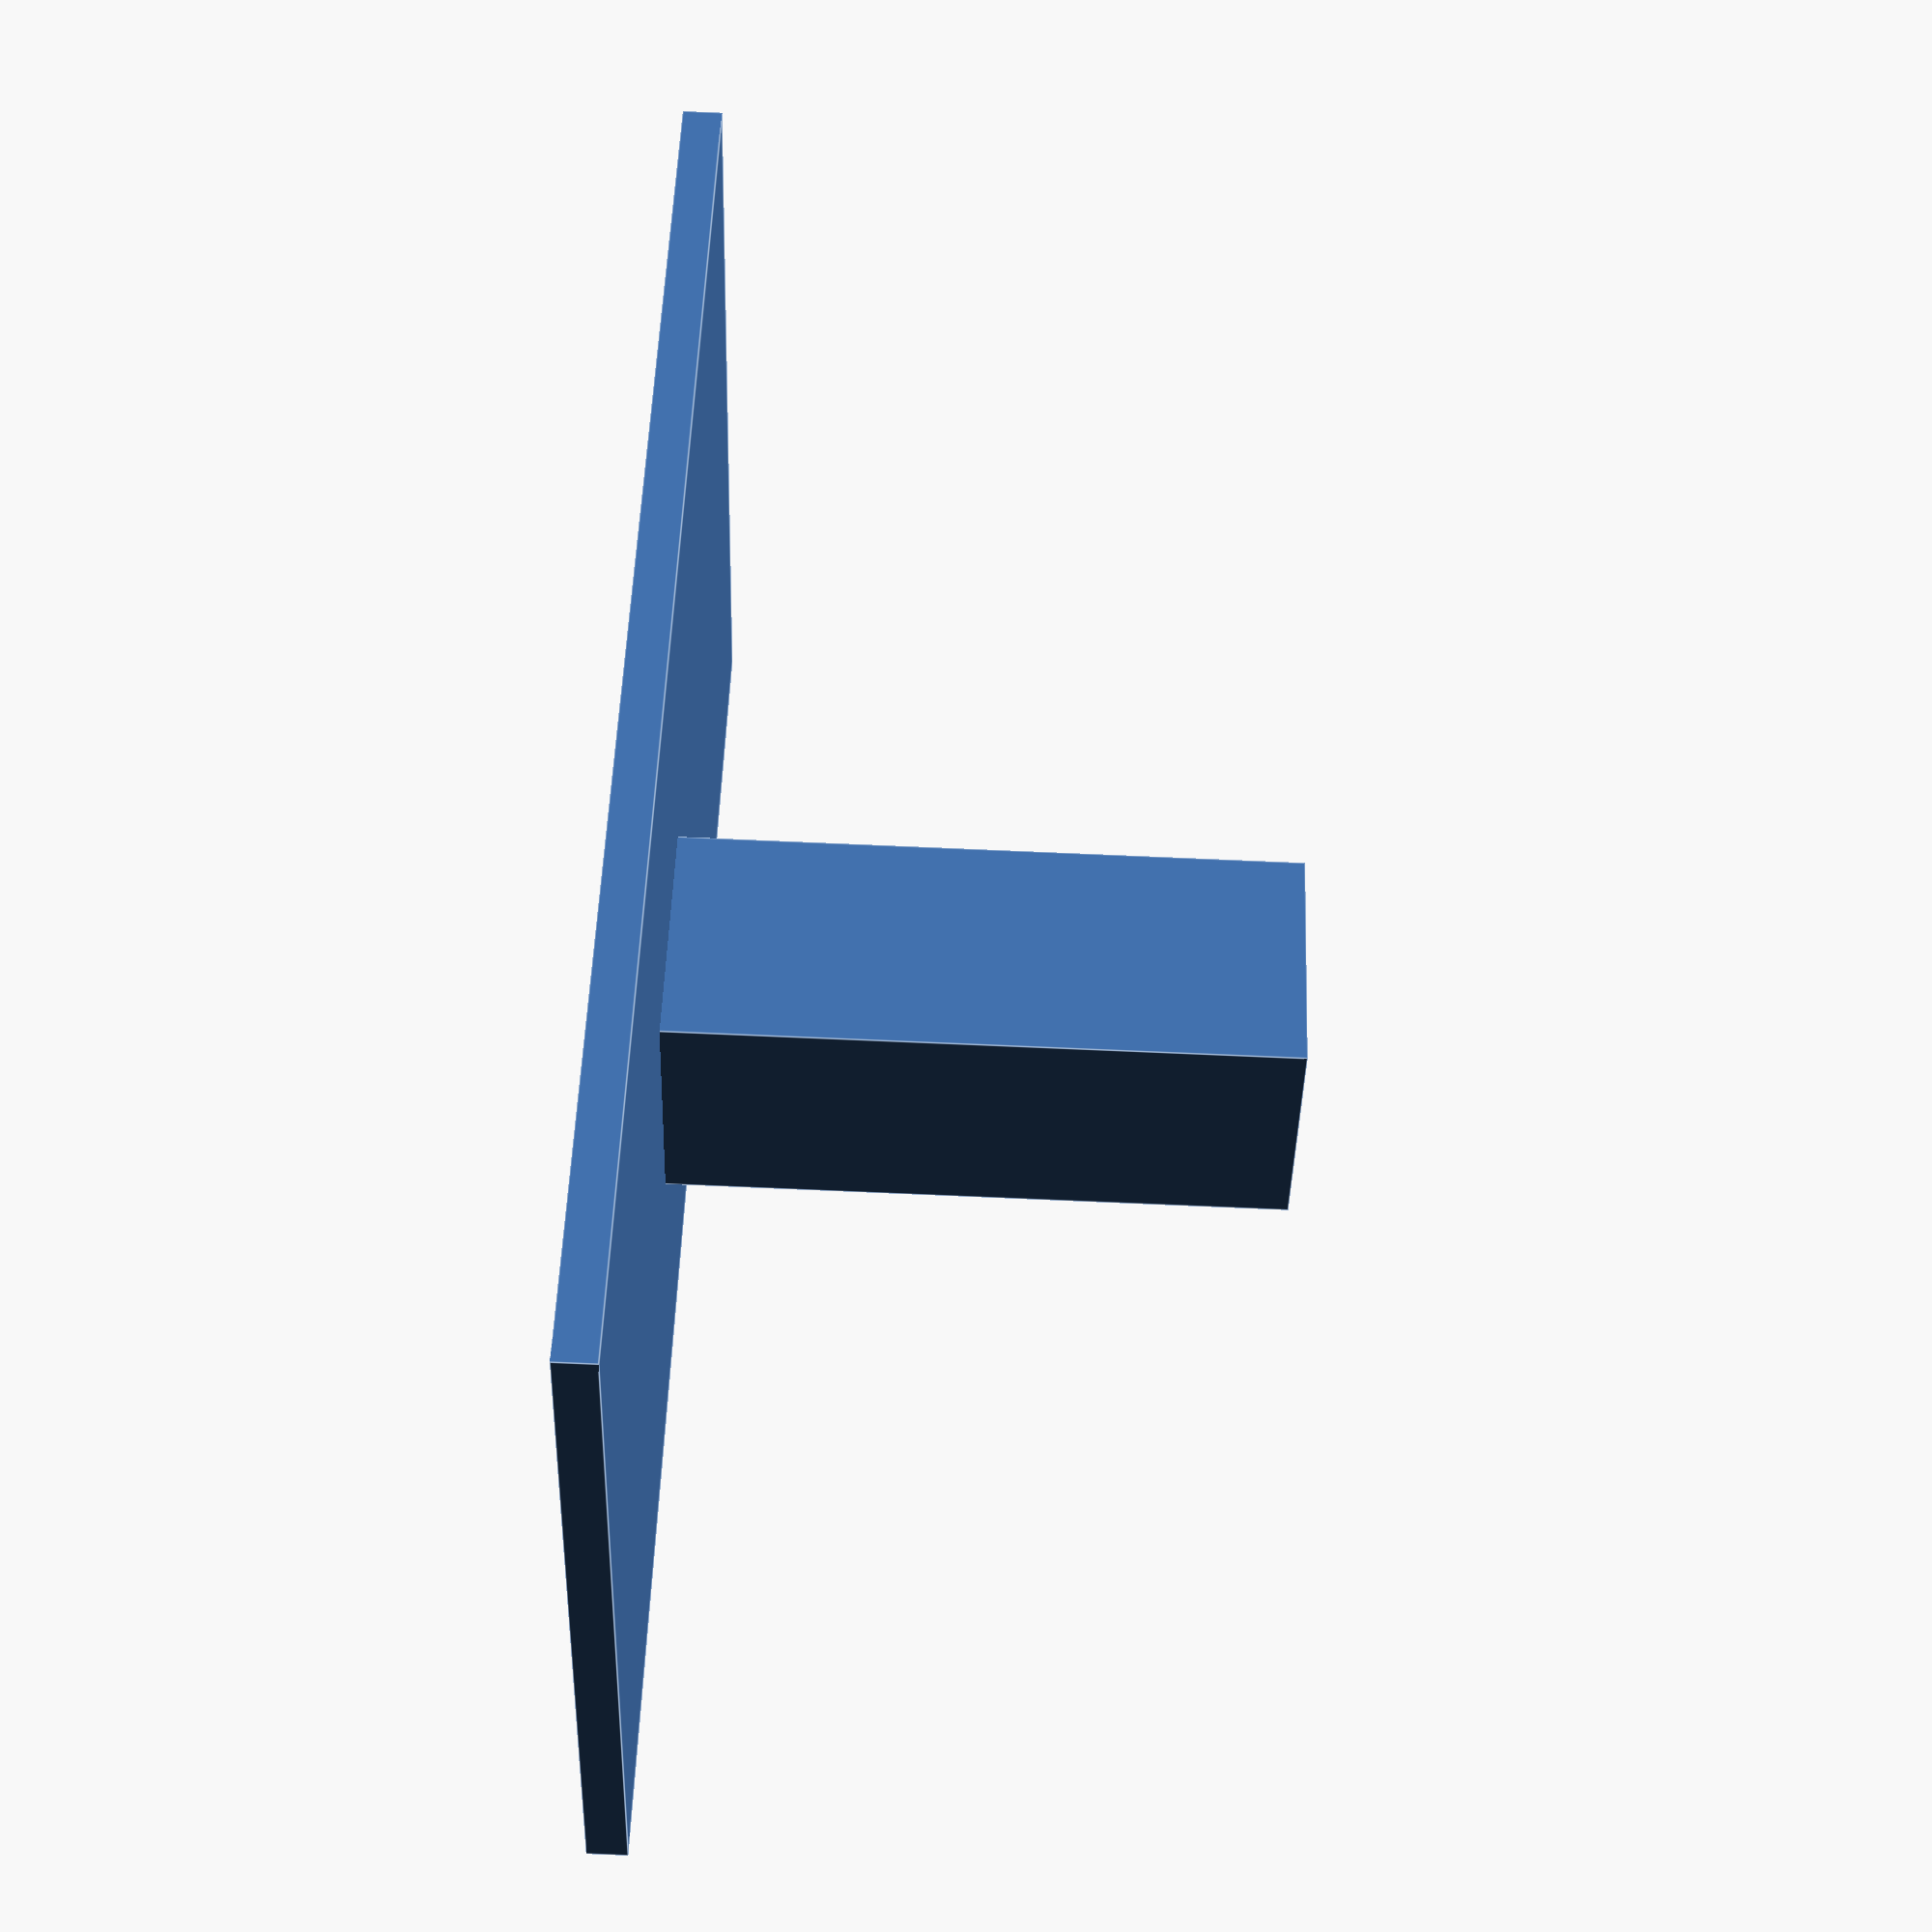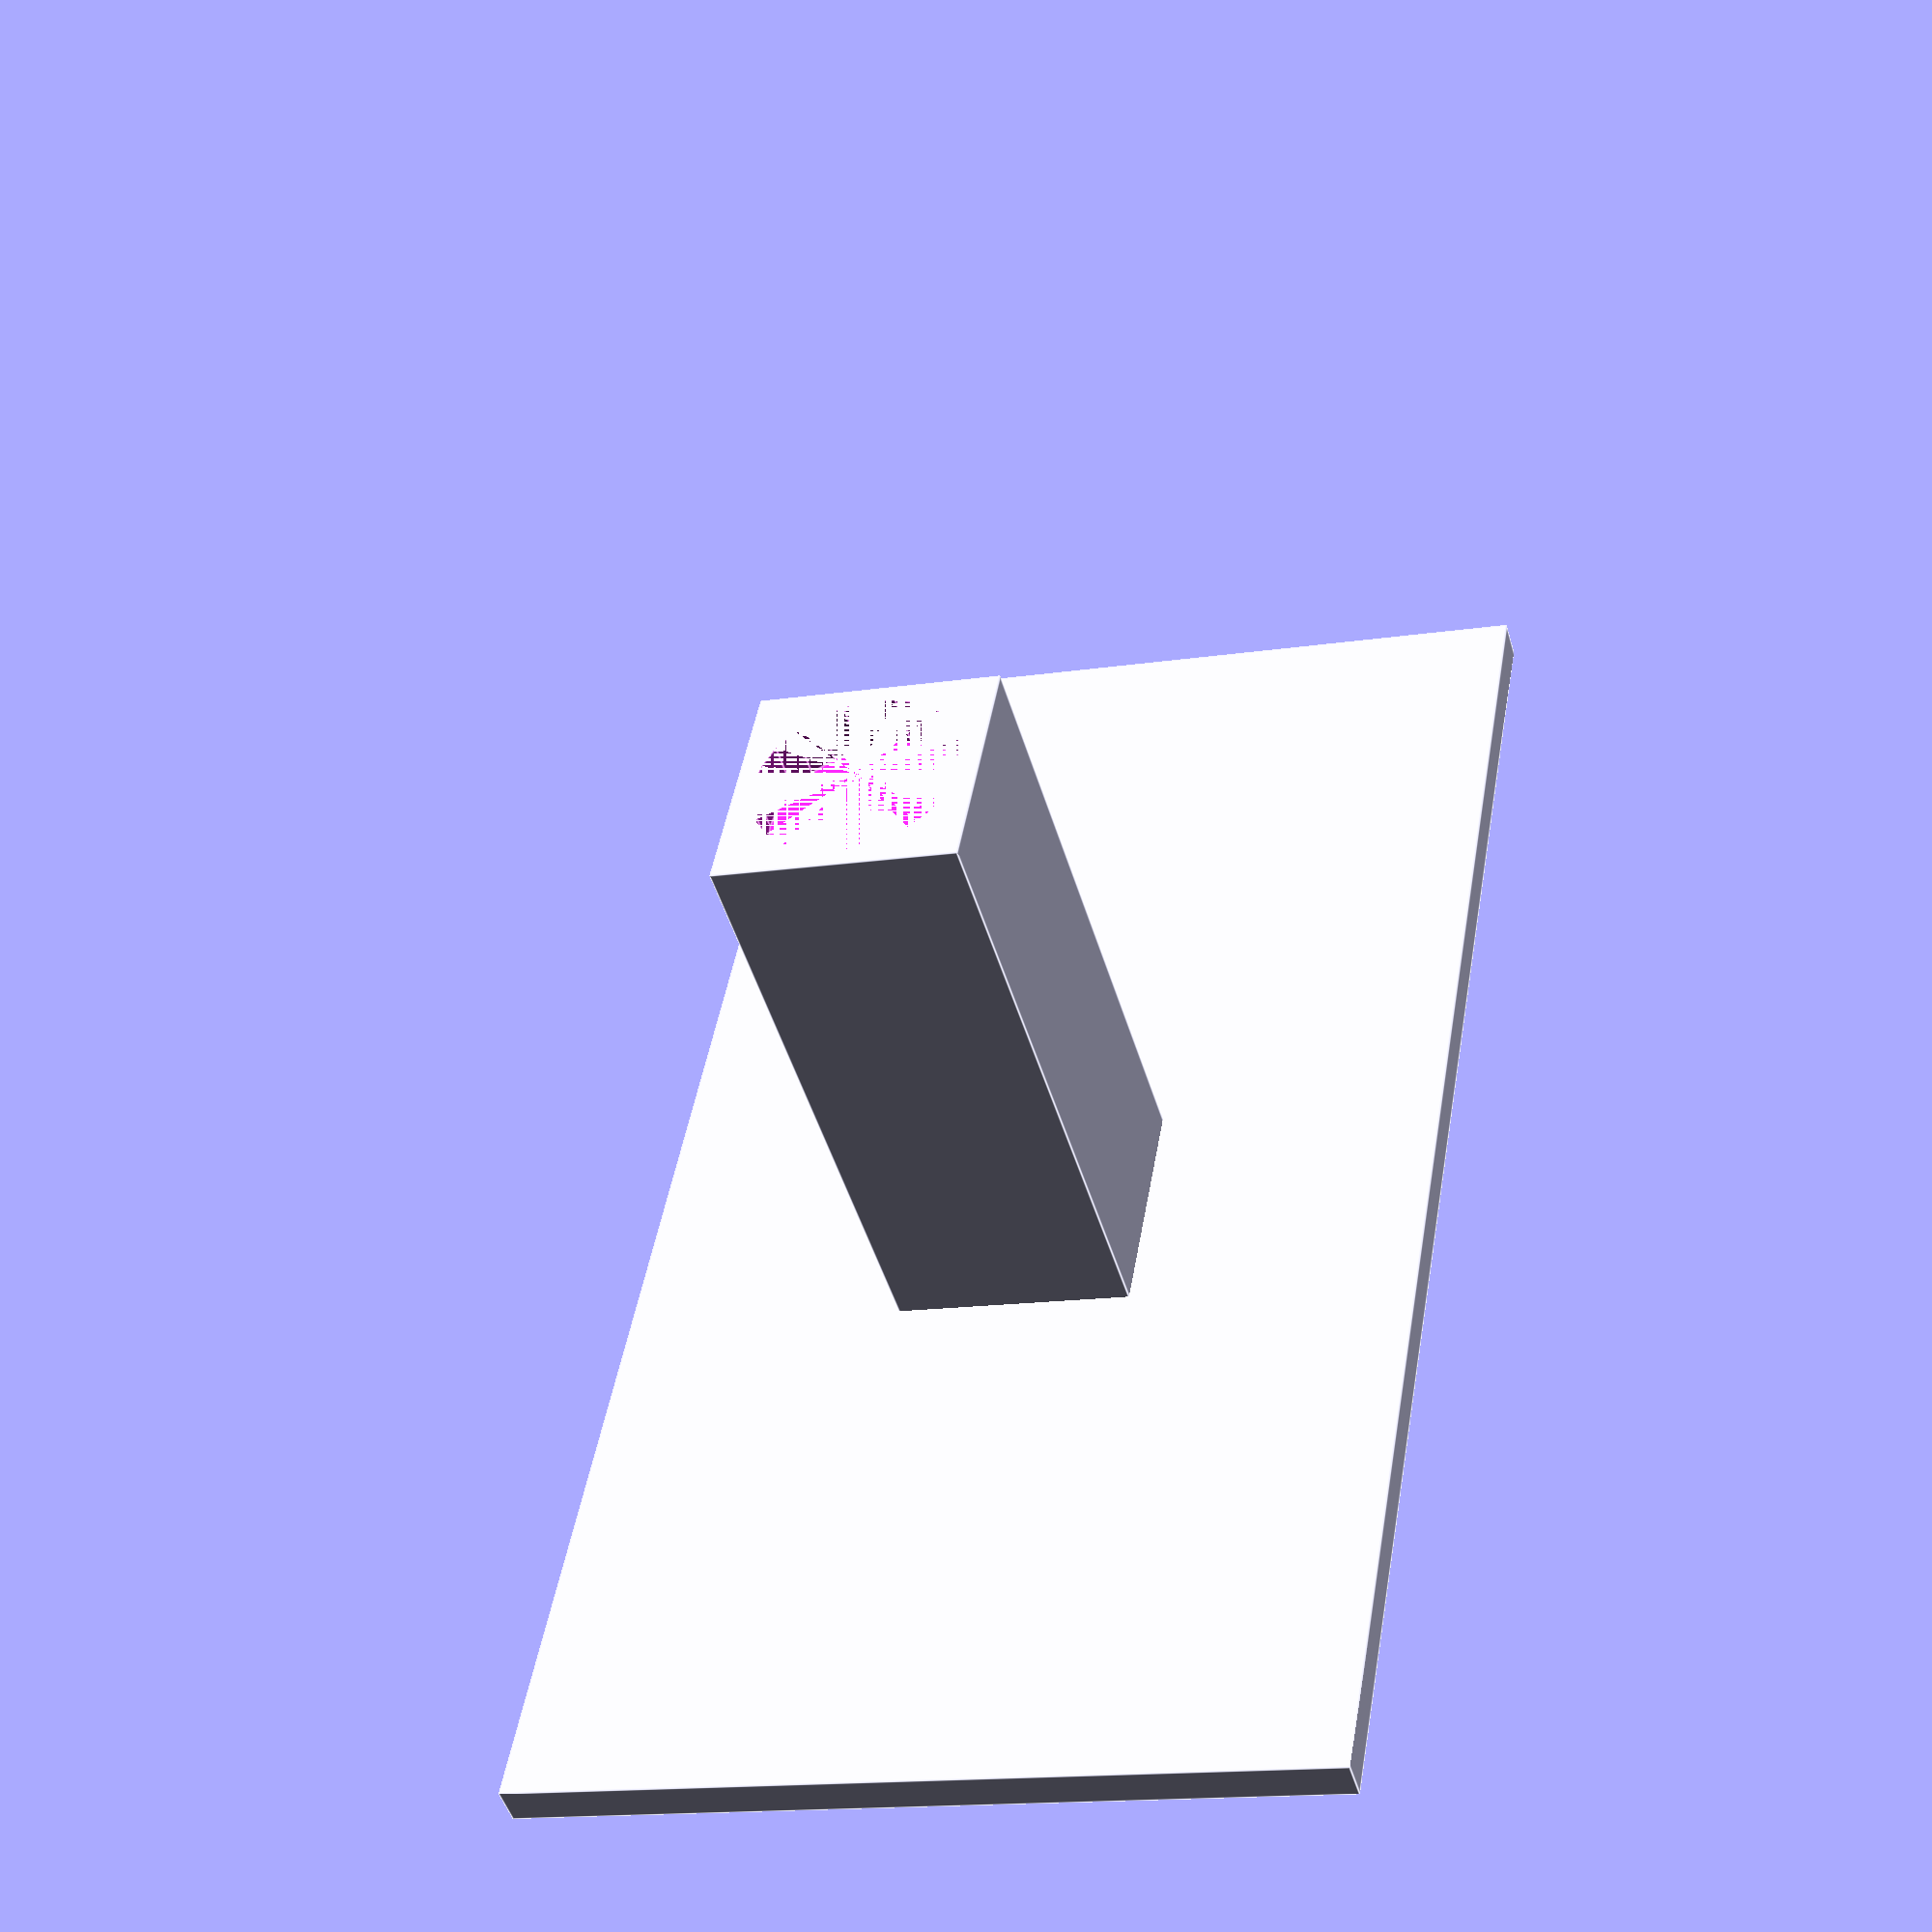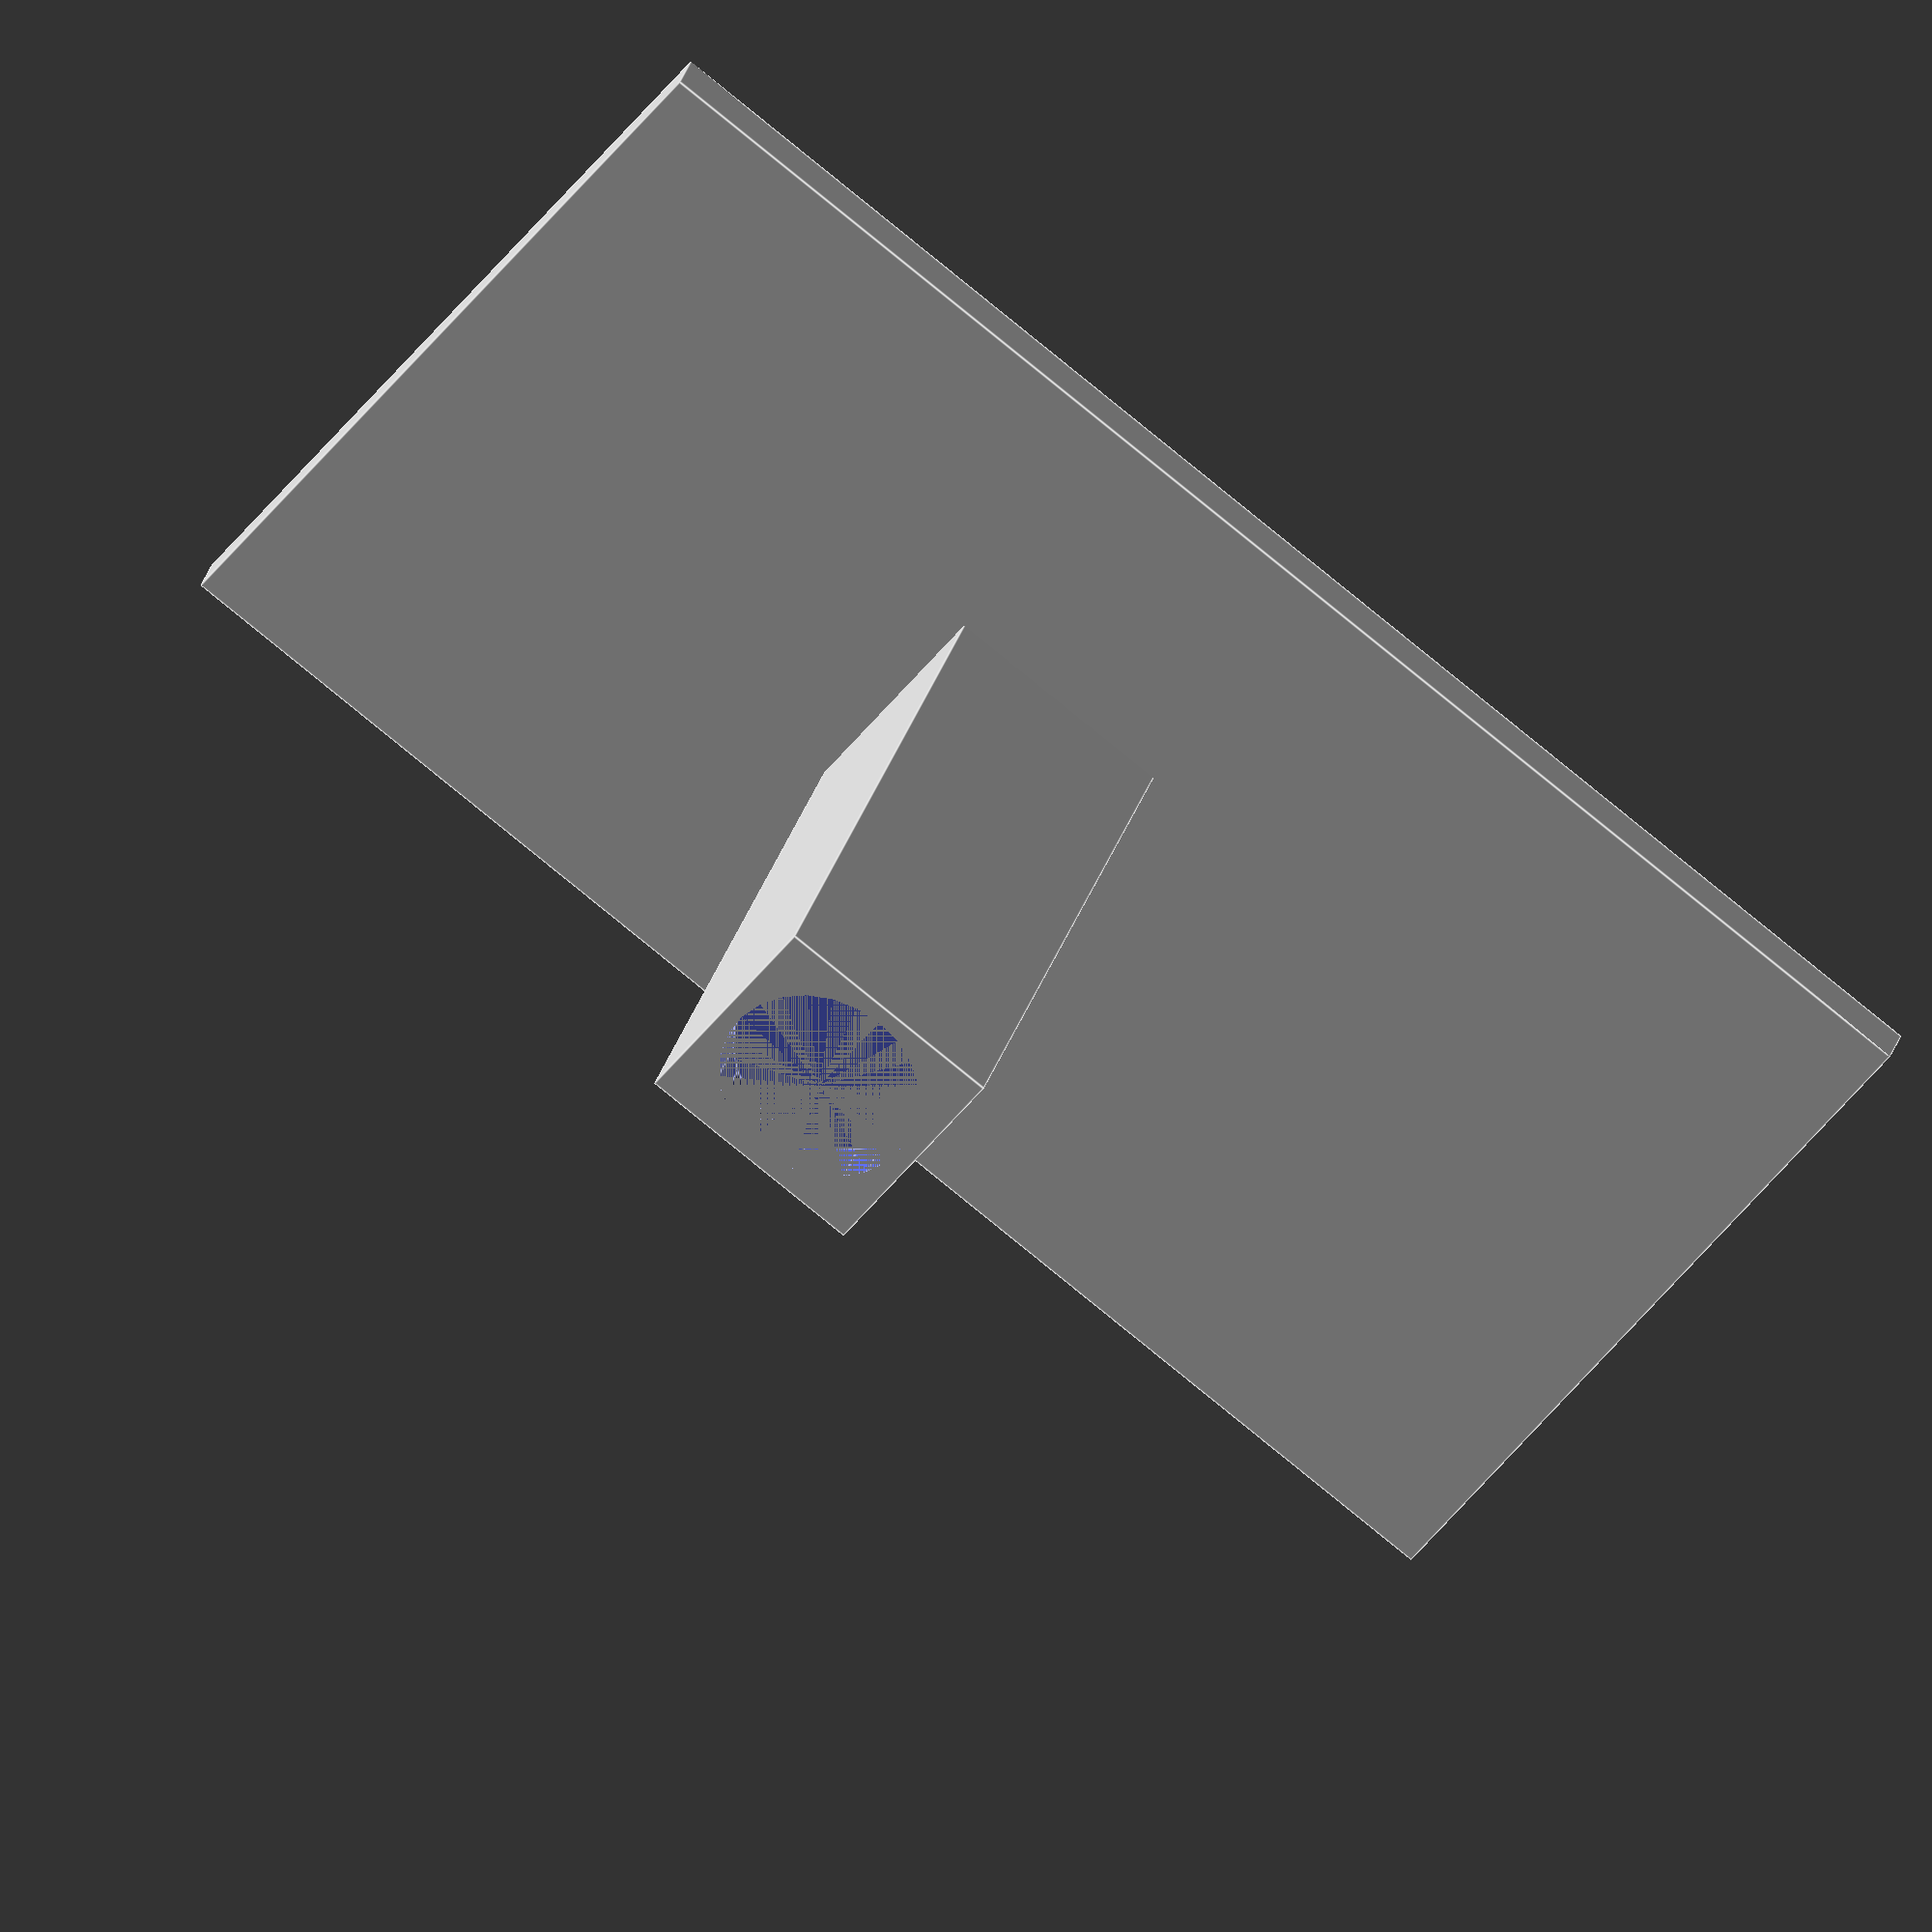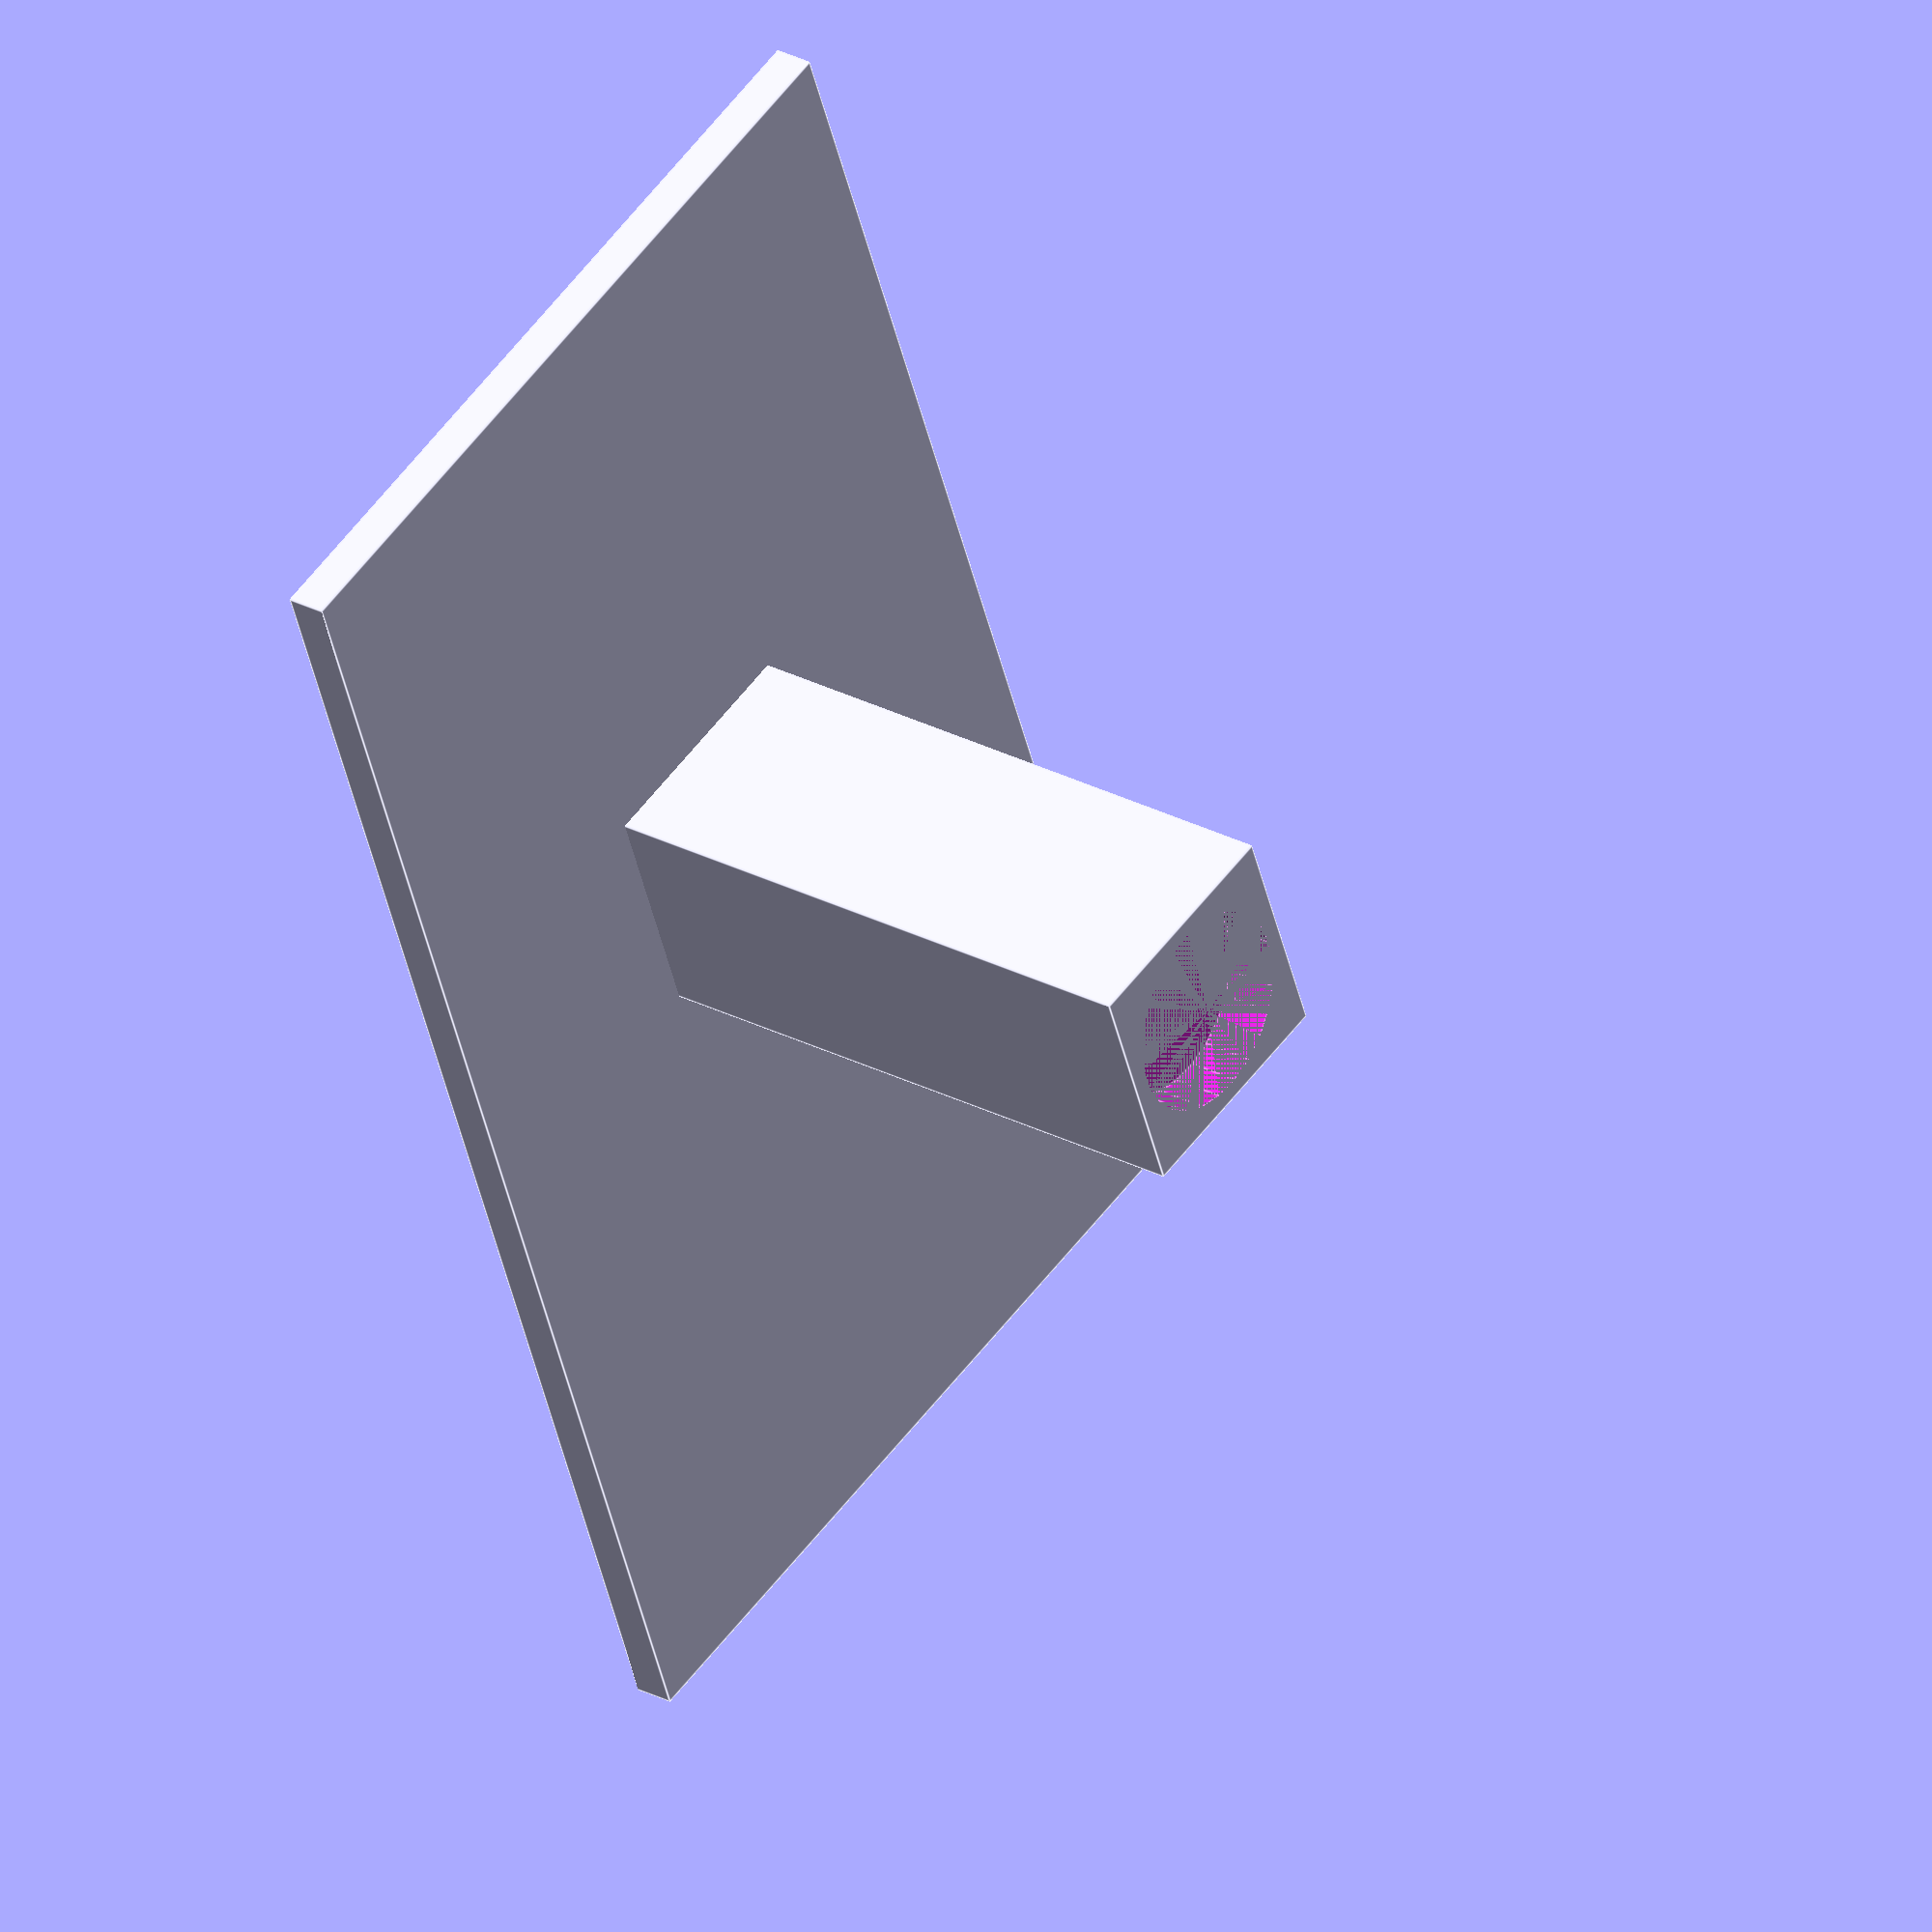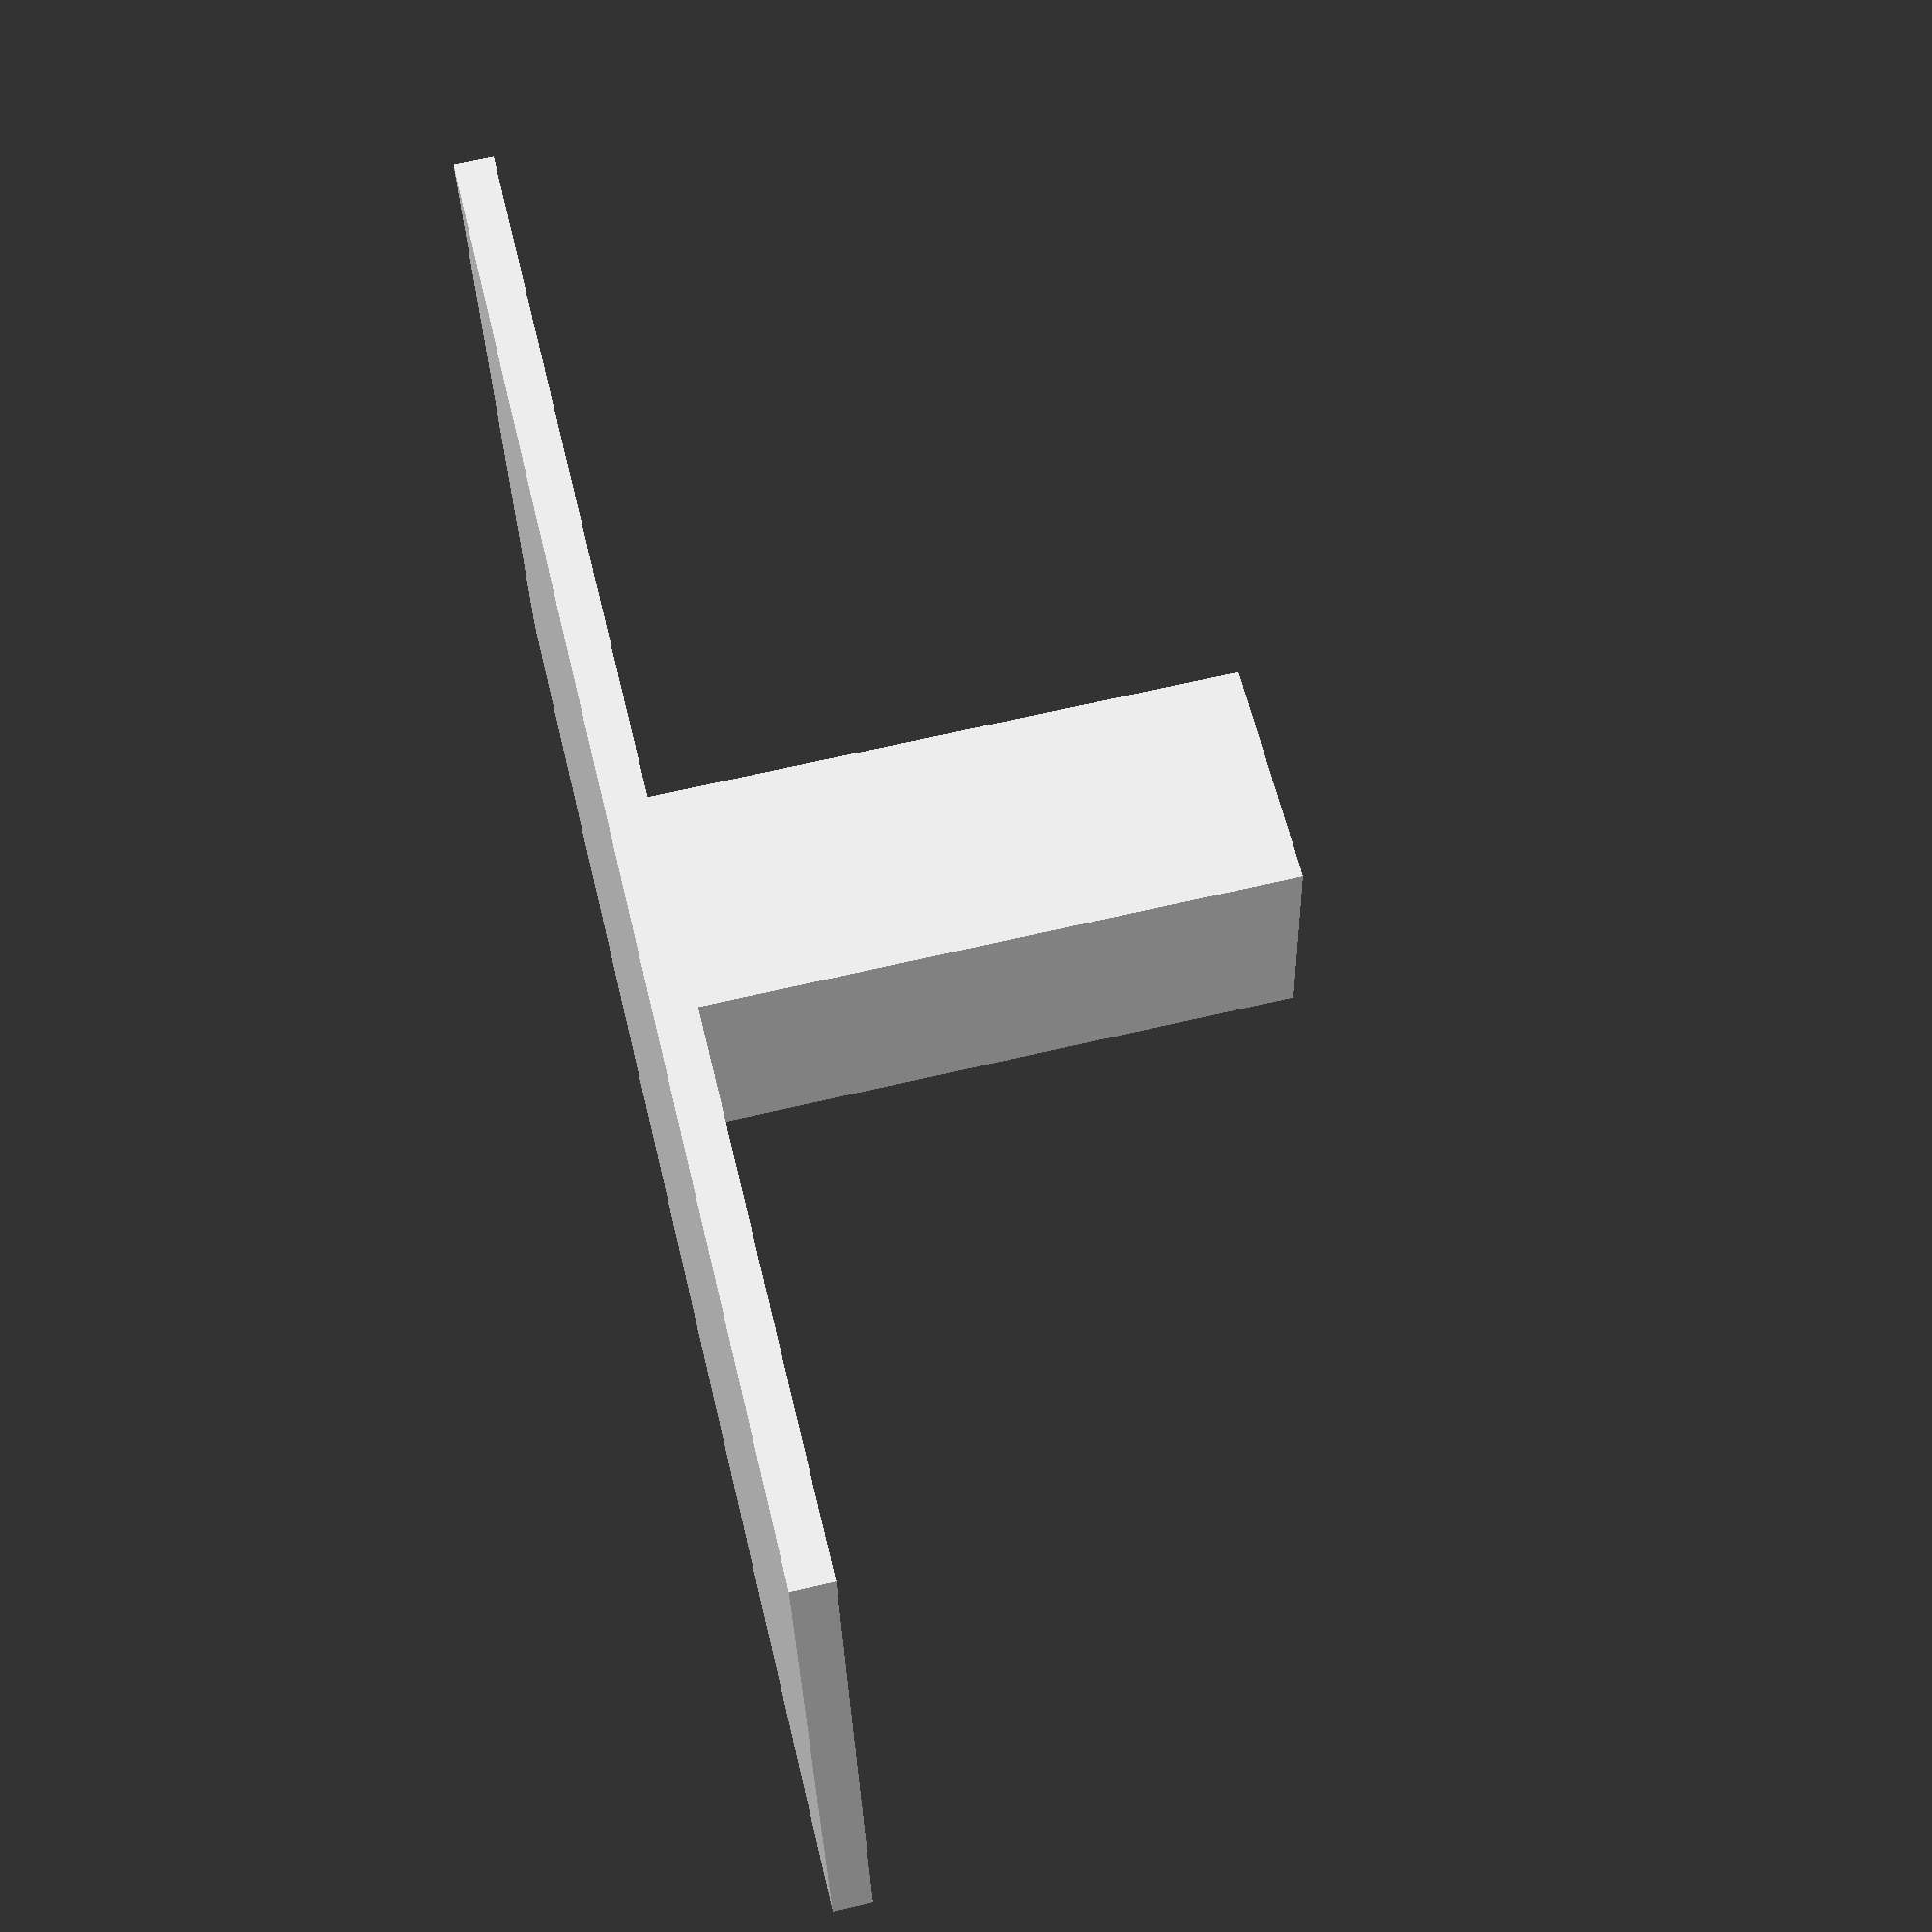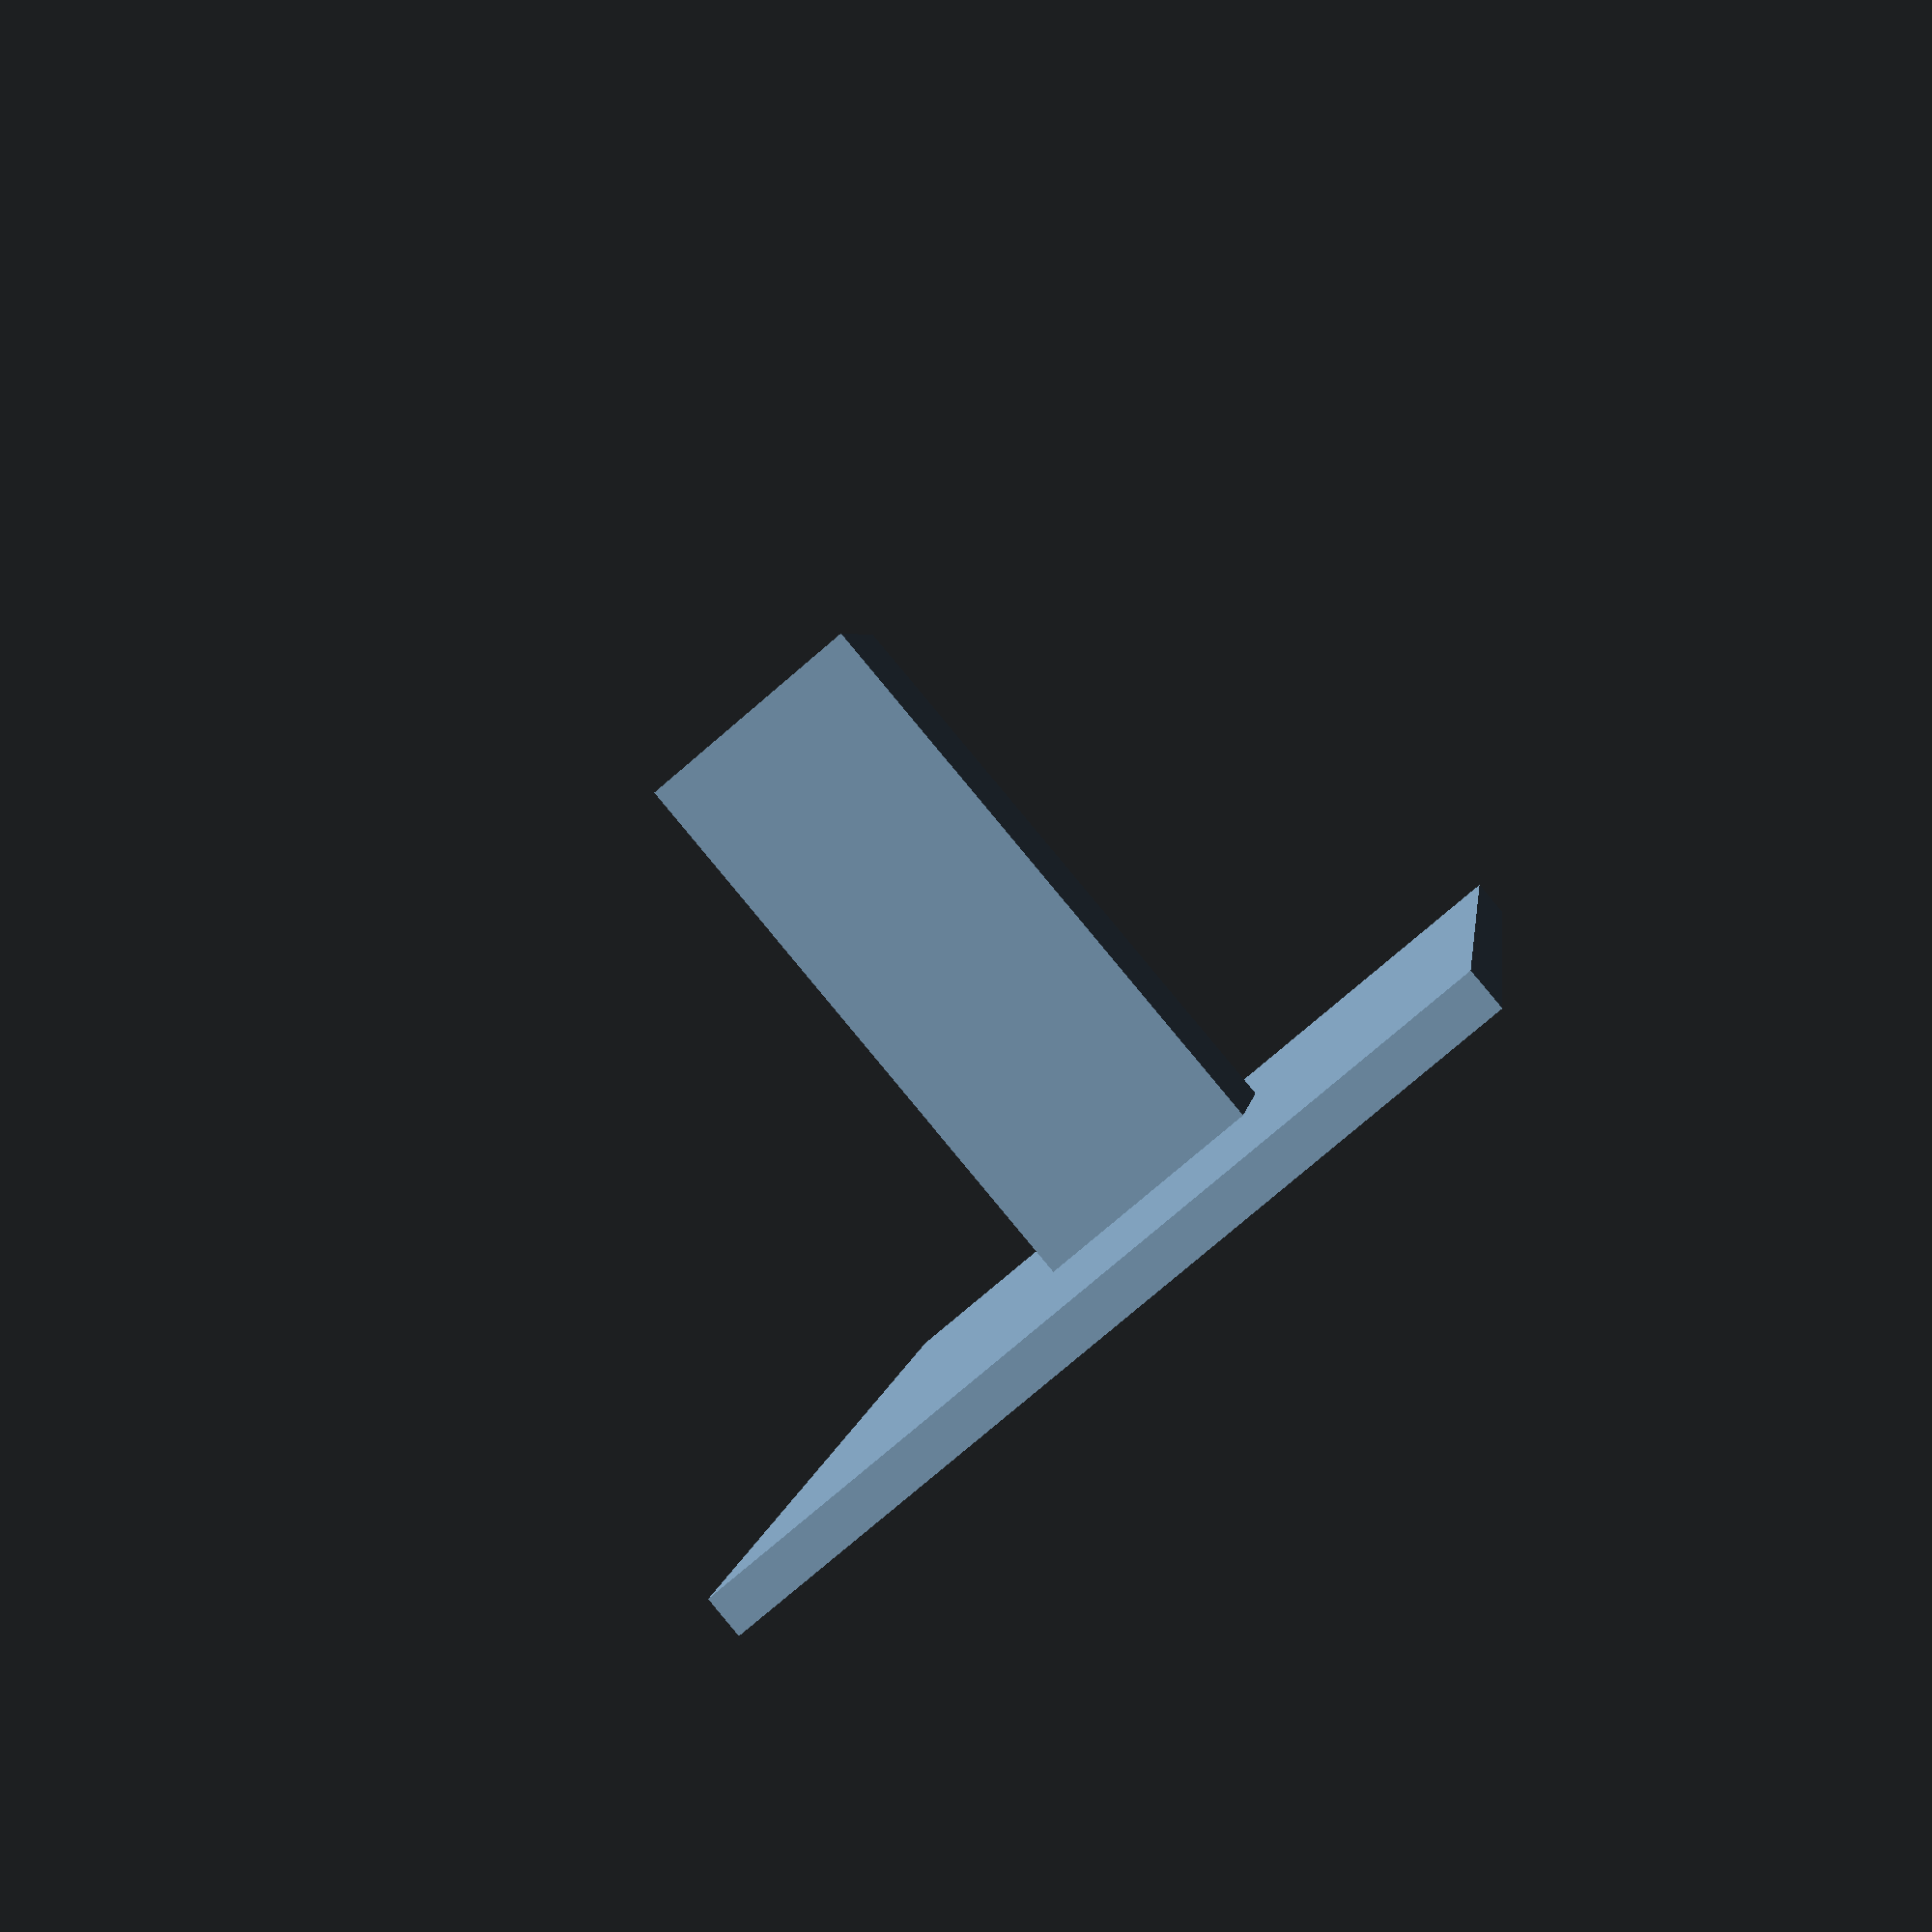
<openscad>
length = 61.5;
width = 115;
height = 3;

//Based on magnet size:
pillarSideLength = 18;
pillarSideOffset = .5;

magnetBaseInnerDiameter = 15.4;
magnetHeight = 4.0;

//inox guard x 6, 47.87 x 31.97, base 29.36
//bandit guard x 6, 36.67 x 27.75, base 24.43
//city guard x 6, 38.45 x 24.02, base 21.30
//single token 2.0

magnetOffset = 49.37;


spaceBetweenCircles = 2;
wallThickness = spaceBetweenCircles;
pillarHeight = 15 * 3 + .5 + height;

difference() {
union(){
    cube([length, width, height]);


//----------------------------------


            
//---------------------------------------------------------------------
    
          

//----------------------------------------
   
    translate([length/2 - ((pillarSideLength)/2), magnetOffset + wallThickness * 2 + pillarSideOffset, 0])
        cube([pillarSideLength, pillarSideLength, pillarHeight]);
        

}
    translate([length/2,  magnetOffset + wallThickness * 2 + magnetBaseInnerDiameter/2 + (pillarSideLength -magnetBaseInnerDiameter )/2 + pillarSideOffset, pillarHeight - magnetHeight])
        cylinder(magnetHeight, d=magnetBaseInnerDiameter);

}


</openscad>
<views>
elev=273.3 azim=305.8 roll=272.4 proj=p view=edges
elev=227.1 azim=10.0 roll=163.9 proj=p view=edges
elev=328.6 azim=306.5 roll=15.9 proj=o view=edges
elev=152.2 azim=159.1 roll=231.4 proj=o view=edges
elev=114.5 azim=275.0 roll=283.4 proj=p view=wireframe
elev=271.7 azim=188.2 roll=140.2 proj=p view=wireframe
</views>
